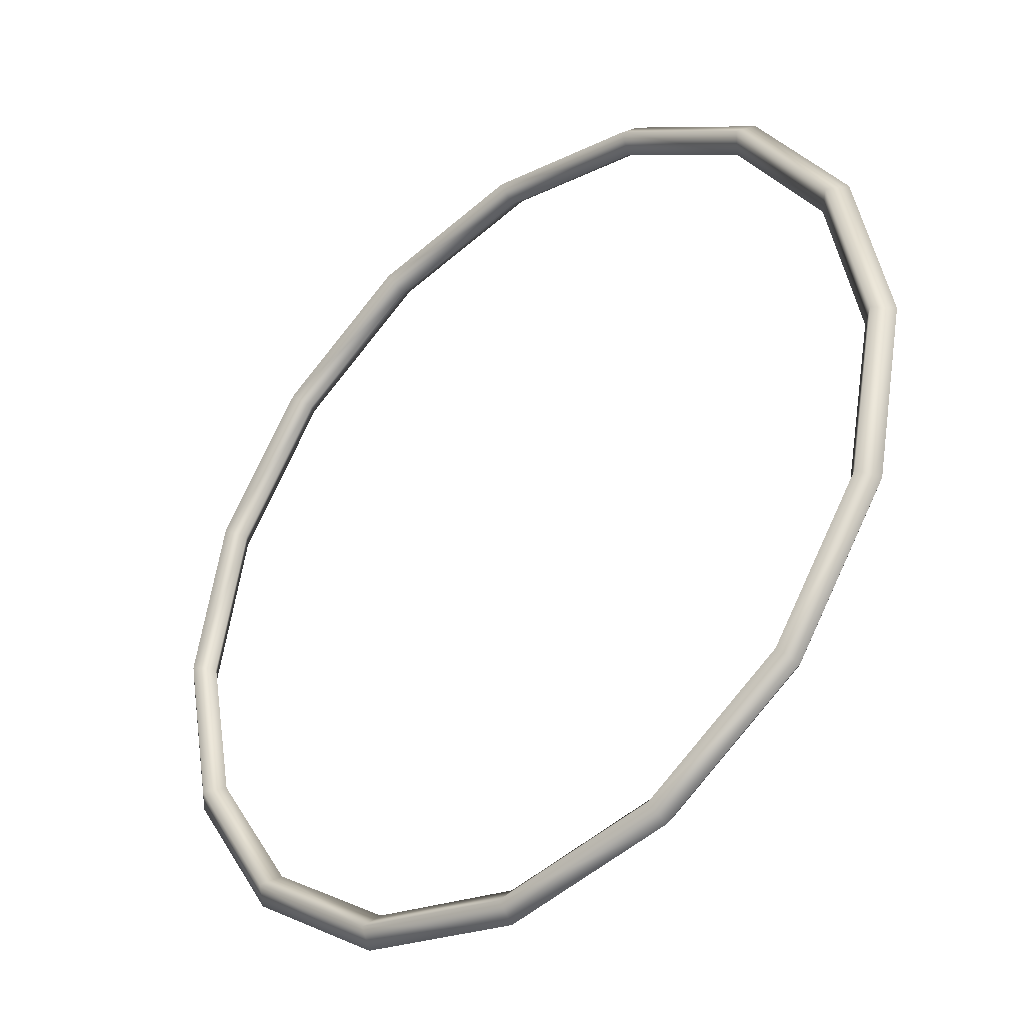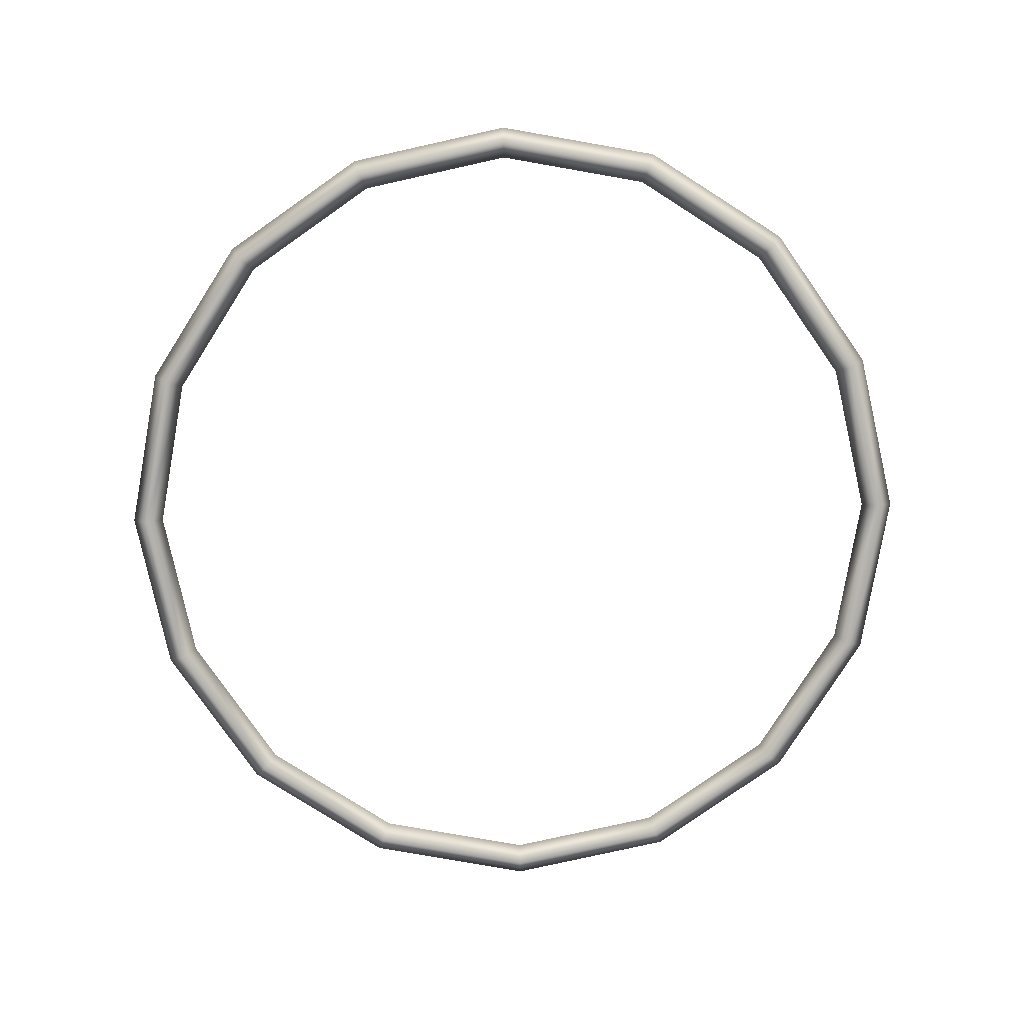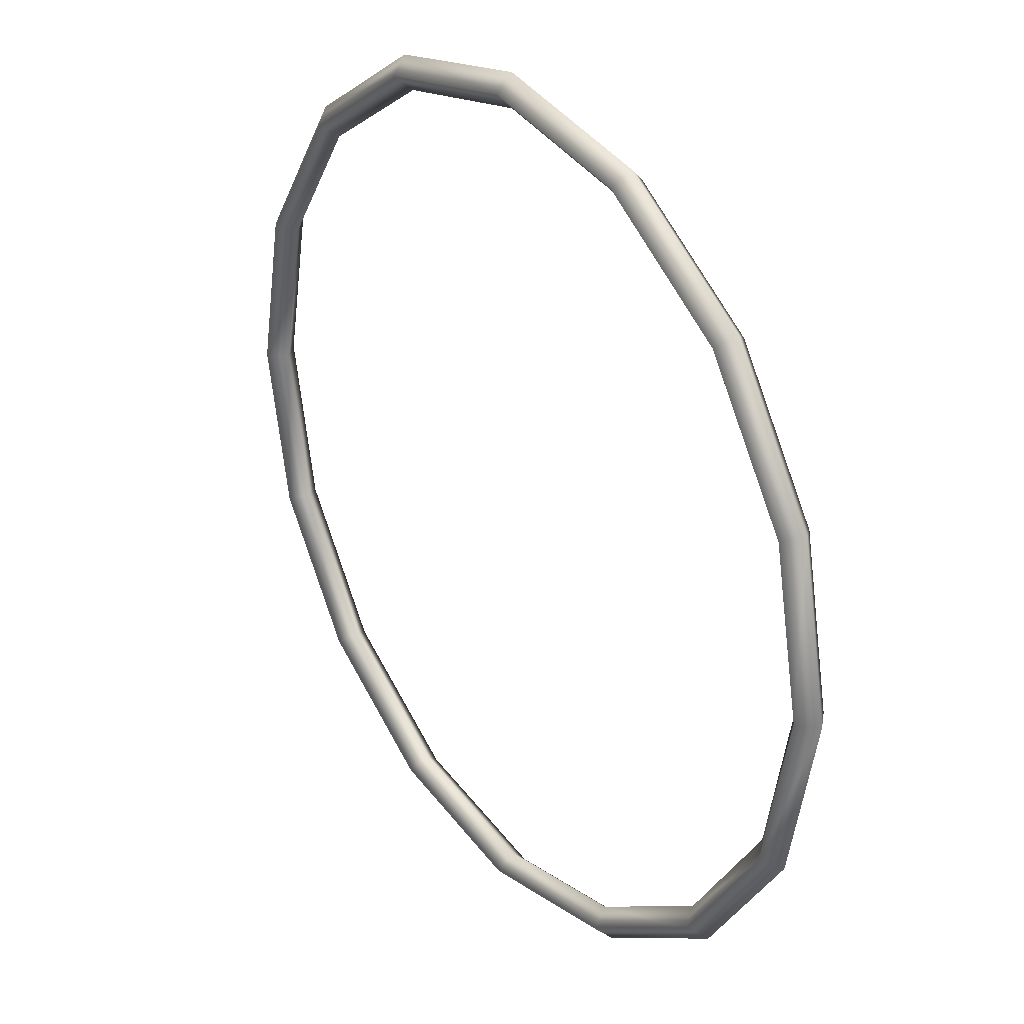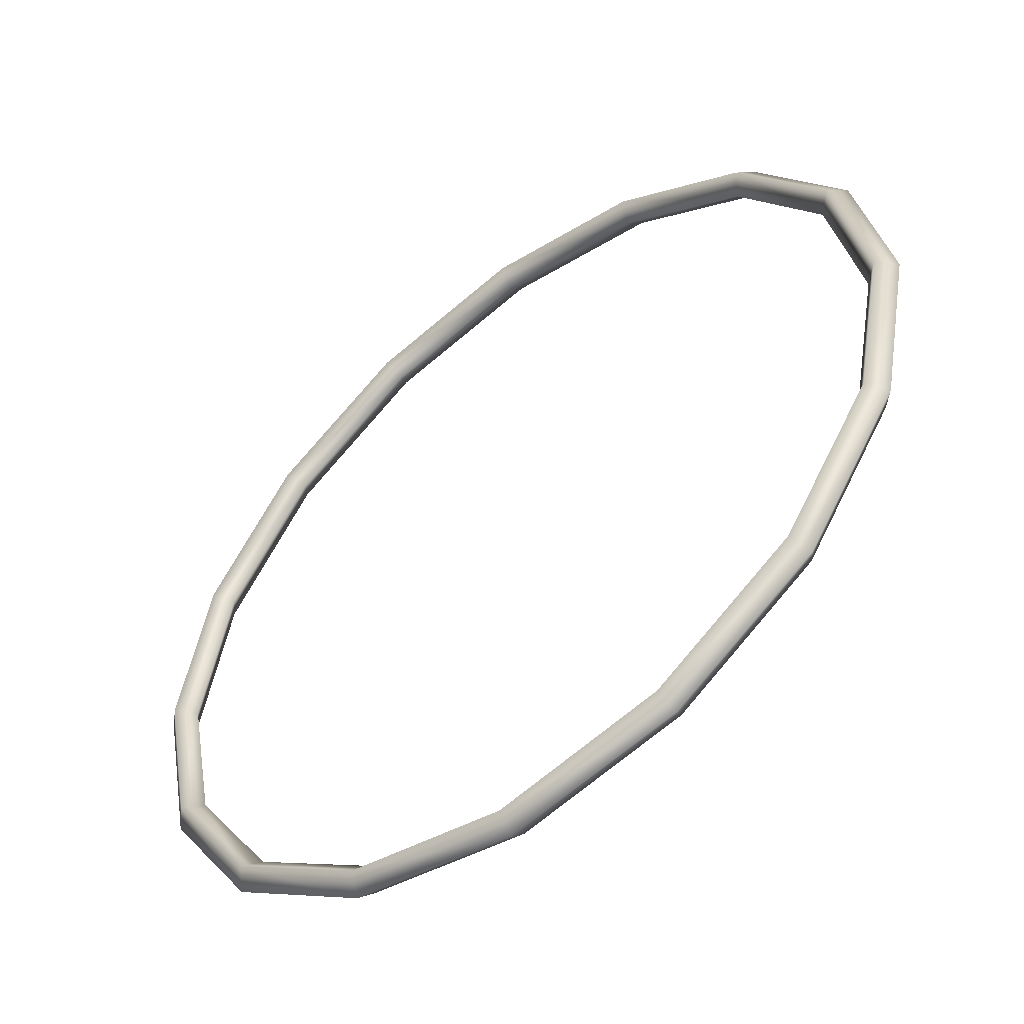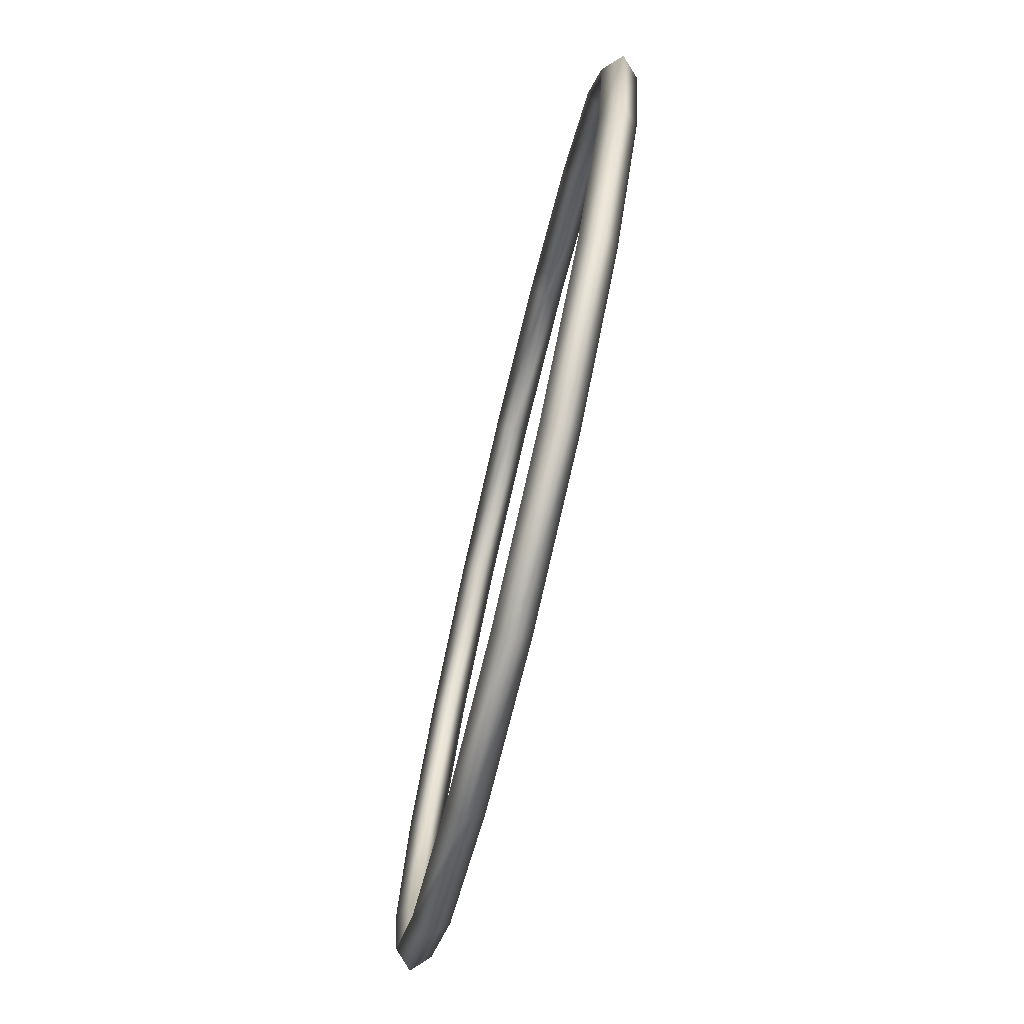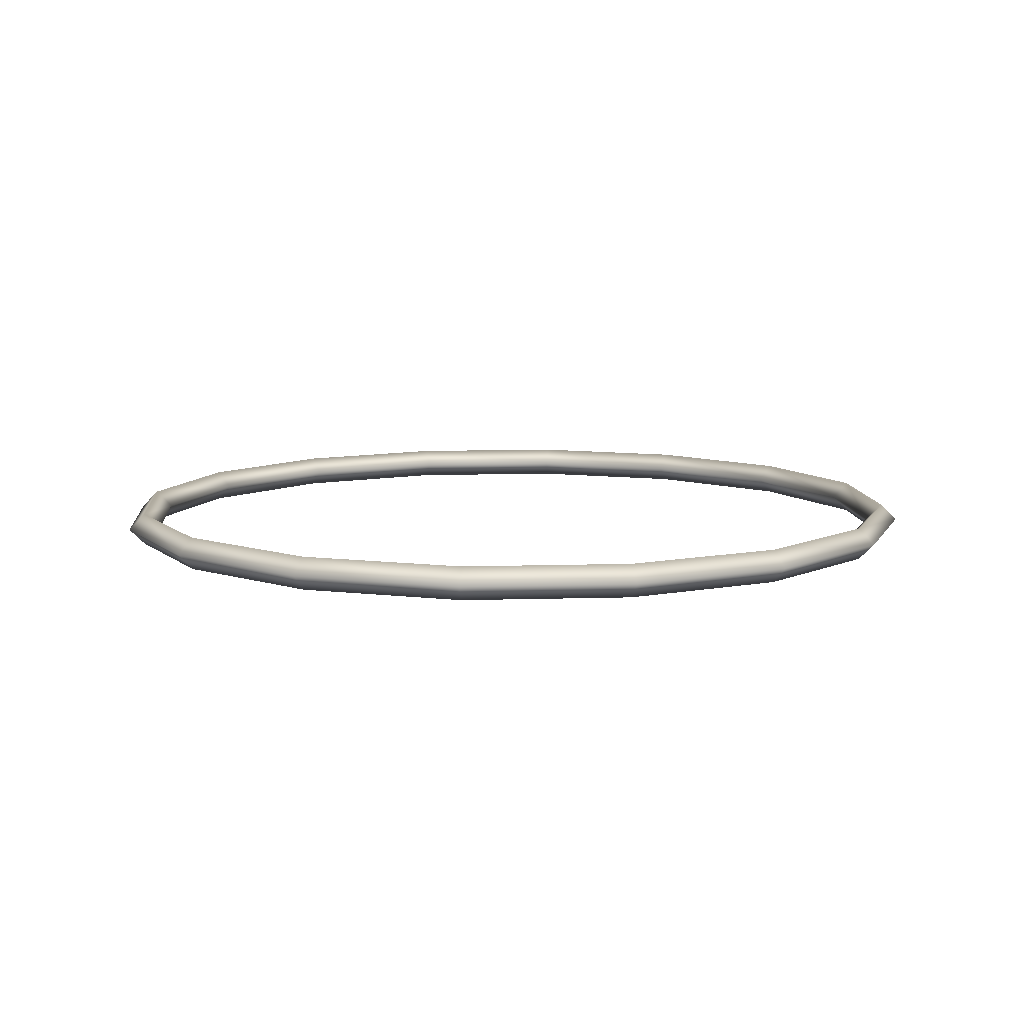
<metadata>
{"format":"obj","ext":"obj","renderer":"f3d","projection":"perspective","resolution":1024,"background":"white","views":[{"elev":-37.4,"azim":41.1,"up":"+Z"},{"elev":-79.4,"azim":-178.7,"up":"+Y"},{"elev":30.2,"azim":-125.8,"up":"+Z"},{"elev":-53.2,"azim":38.6,"up":"+Z"},{"elev":-77.0,"azim":76.6,"up":"+Z"},{"elev":9.4,"azim":141.6,"up":"+Y"}]}
</metadata>
<code>
v  -0 -0 2.214
v  -0 -0.0834 2.131
v  -0 -0 2.047
v  -0 0.0834 2.131
v  0.8474 -0 2.046
v  0.8155 -0.0834 1.969
v  0.7836 -0 1.892
v  0.8155 0.0834 1.969
v  1.566 -0 1.566
v  1.507 -0.0834 1.507
v  1.448 -0 1.448
v  1.507 0.0834 1.507
v  2.046 -0 0.8474
v  1.969 -0.0834 0.8155
v  1.892 -0 0.7836
v  1.969 0.0834 0.8155
v  2.214 0 -0
v  2.131 -0.0834 -0
v  2.047 0 -0
v  2.131 0.0834 -0
v  2.046 0 -0.8474
v  1.969 -0.0834 -0.8155
v  1.892 0 -0.7836
v  1.969 0.0834 -0.8155
v  1.566 0 -1.566
v  1.507 -0.0834 -1.507
v  1.448 0 -1.448
v  1.507 0.0834 -1.507
v  0.8474 0 -2.046
v  0.8155 -0.0834 -1.969
v  0.7836 0 -1.892
v  0.8155 0.0834 -1.969
v  -0 0 -2.214
v  -0 -0.0834 -2.131
v  -0 0 -2.047
v  -0 0.0834 -2.131
v  -0.8474 0 -2.046
v  -0.8155 -0.0834 -1.969
v  -0.7836 0 -1.892
v  -0.8155 0.0834 -1.969
v  -1.566 0 -1.566
v  -1.507 -0.0834 -1.507
v  -1.448 0 -1.448
v  -1.507 0.0834 -1.507
v  -2.046 0 -0.8474
v  -1.969 -0.0834 -0.8155
v  -1.892 0 -0.7836
v  -1.969 0.0834 -0.8155
v  -2.214 -0 0
v  -2.131 -0.0834 0
v  -2.047 0 0
v  -2.131 0.0834 0
v  -2.046 -0 0.8474
v  -1.969 -0.0834 0.8155
v  -1.892 -0 0.7836
v  -1.969 0.0834 0.8155
v  -1.566 -0 1.566
v  -1.507 -0.0834 1.507
v  -1.448 -0 1.448
v  -1.507 0.0834 1.507
v  -0.8474 -0 2.046
v  -0.8155 -0.0834 1.969
v  -0.7836 -0 1.892
v  -0.8155 0.0834 1.969
g Torus002
f 1 6 5
f 2 7 6
f 3 8 7
f 4 5 8
f 5 10 9
f 6 11 10
f 7 12 11
f 8 9 12
f 9 14 13
f 10 15 14
f 11 16 15
f 12 13 16
f 13 18 17
f 14 19 18
f 15 20 19
f 16 17 20
f 17 22 21
f 18 23 22
f 19 24 23
f 20 21 24
f 21 26 25
f 22 27 26
f 23 28 27
f 24 25 28
f 25 30 29
f 26 31 30
f 27 32 31
f 28 29 32
f 29 34 33
f 30 35 34
f 31 36 35
f 32 33 36
f 33 38 37
f 34 39 38
f 35 40 39
f 36 37 40
f 37 42 41
f 38 43 42
f 39 44 43
f 40 41 44
f 41 46 45
f 42 47 46
f 43 48 47
f 44 45 48
f 45 50 49
f 46 51 50
f 47 52 51
f 48 49 52
f 49 54 53
f 50 55 54
f 51 56 55
f 52 53 56
f 53 58 57
f 54 59 58
f 55 60 59
f 56 57 60
f 57 62 61
f 58 63 62
f 59 64 63
f 60 61 64
f 61 2 1
f 62 3 2
f 63 4 3
f 64 1 4
f 1 2 6
f 2 3 7
f 3 4 8
f 4 1 5
f 5 6 10
f 6 7 11
f 7 8 12
f 8 5 9
f 9 10 14
f 10 11 15
f 11 12 16
f 12 9 13
f 13 14 18
f 14 15 19
f 15 16 20
f 16 13 17
f 17 18 22
f 18 19 23
f 19 20 24
f 20 17 21
f 21 22 26
f 22 23 27
f 23 24 28
f 24 21 25
f 25 26 30
f 26 27 31
f 27 28 32
f 28 25 29
f 29 30 34
f 30 31 35
f 31 32 36
f 32 29 33
f 33 34 38
f 34 35 39
f 35 36 40
f 36 33 37
f 37 38 42
f 38 39 43
f 39 40 44
f 40 37 41
f 41 42 46
f 42 43 47
f 43 44 48
f 44 41 45
f 45 46 50
f 46 47 51
f 47 48 52
f 48 45 49
f 49 50 54
f 50 51 55
f 51 52 56
f 52 49 53
f 53 54 58
f 54 55 59
f 55 56 60
f 56 53 57
f 57 58 62
f 58 59 63
f 59 60 64
f 60 57 61
f 61 62 2
f 62 63 3
f 63 64 4
f 64 61 1

</code>
